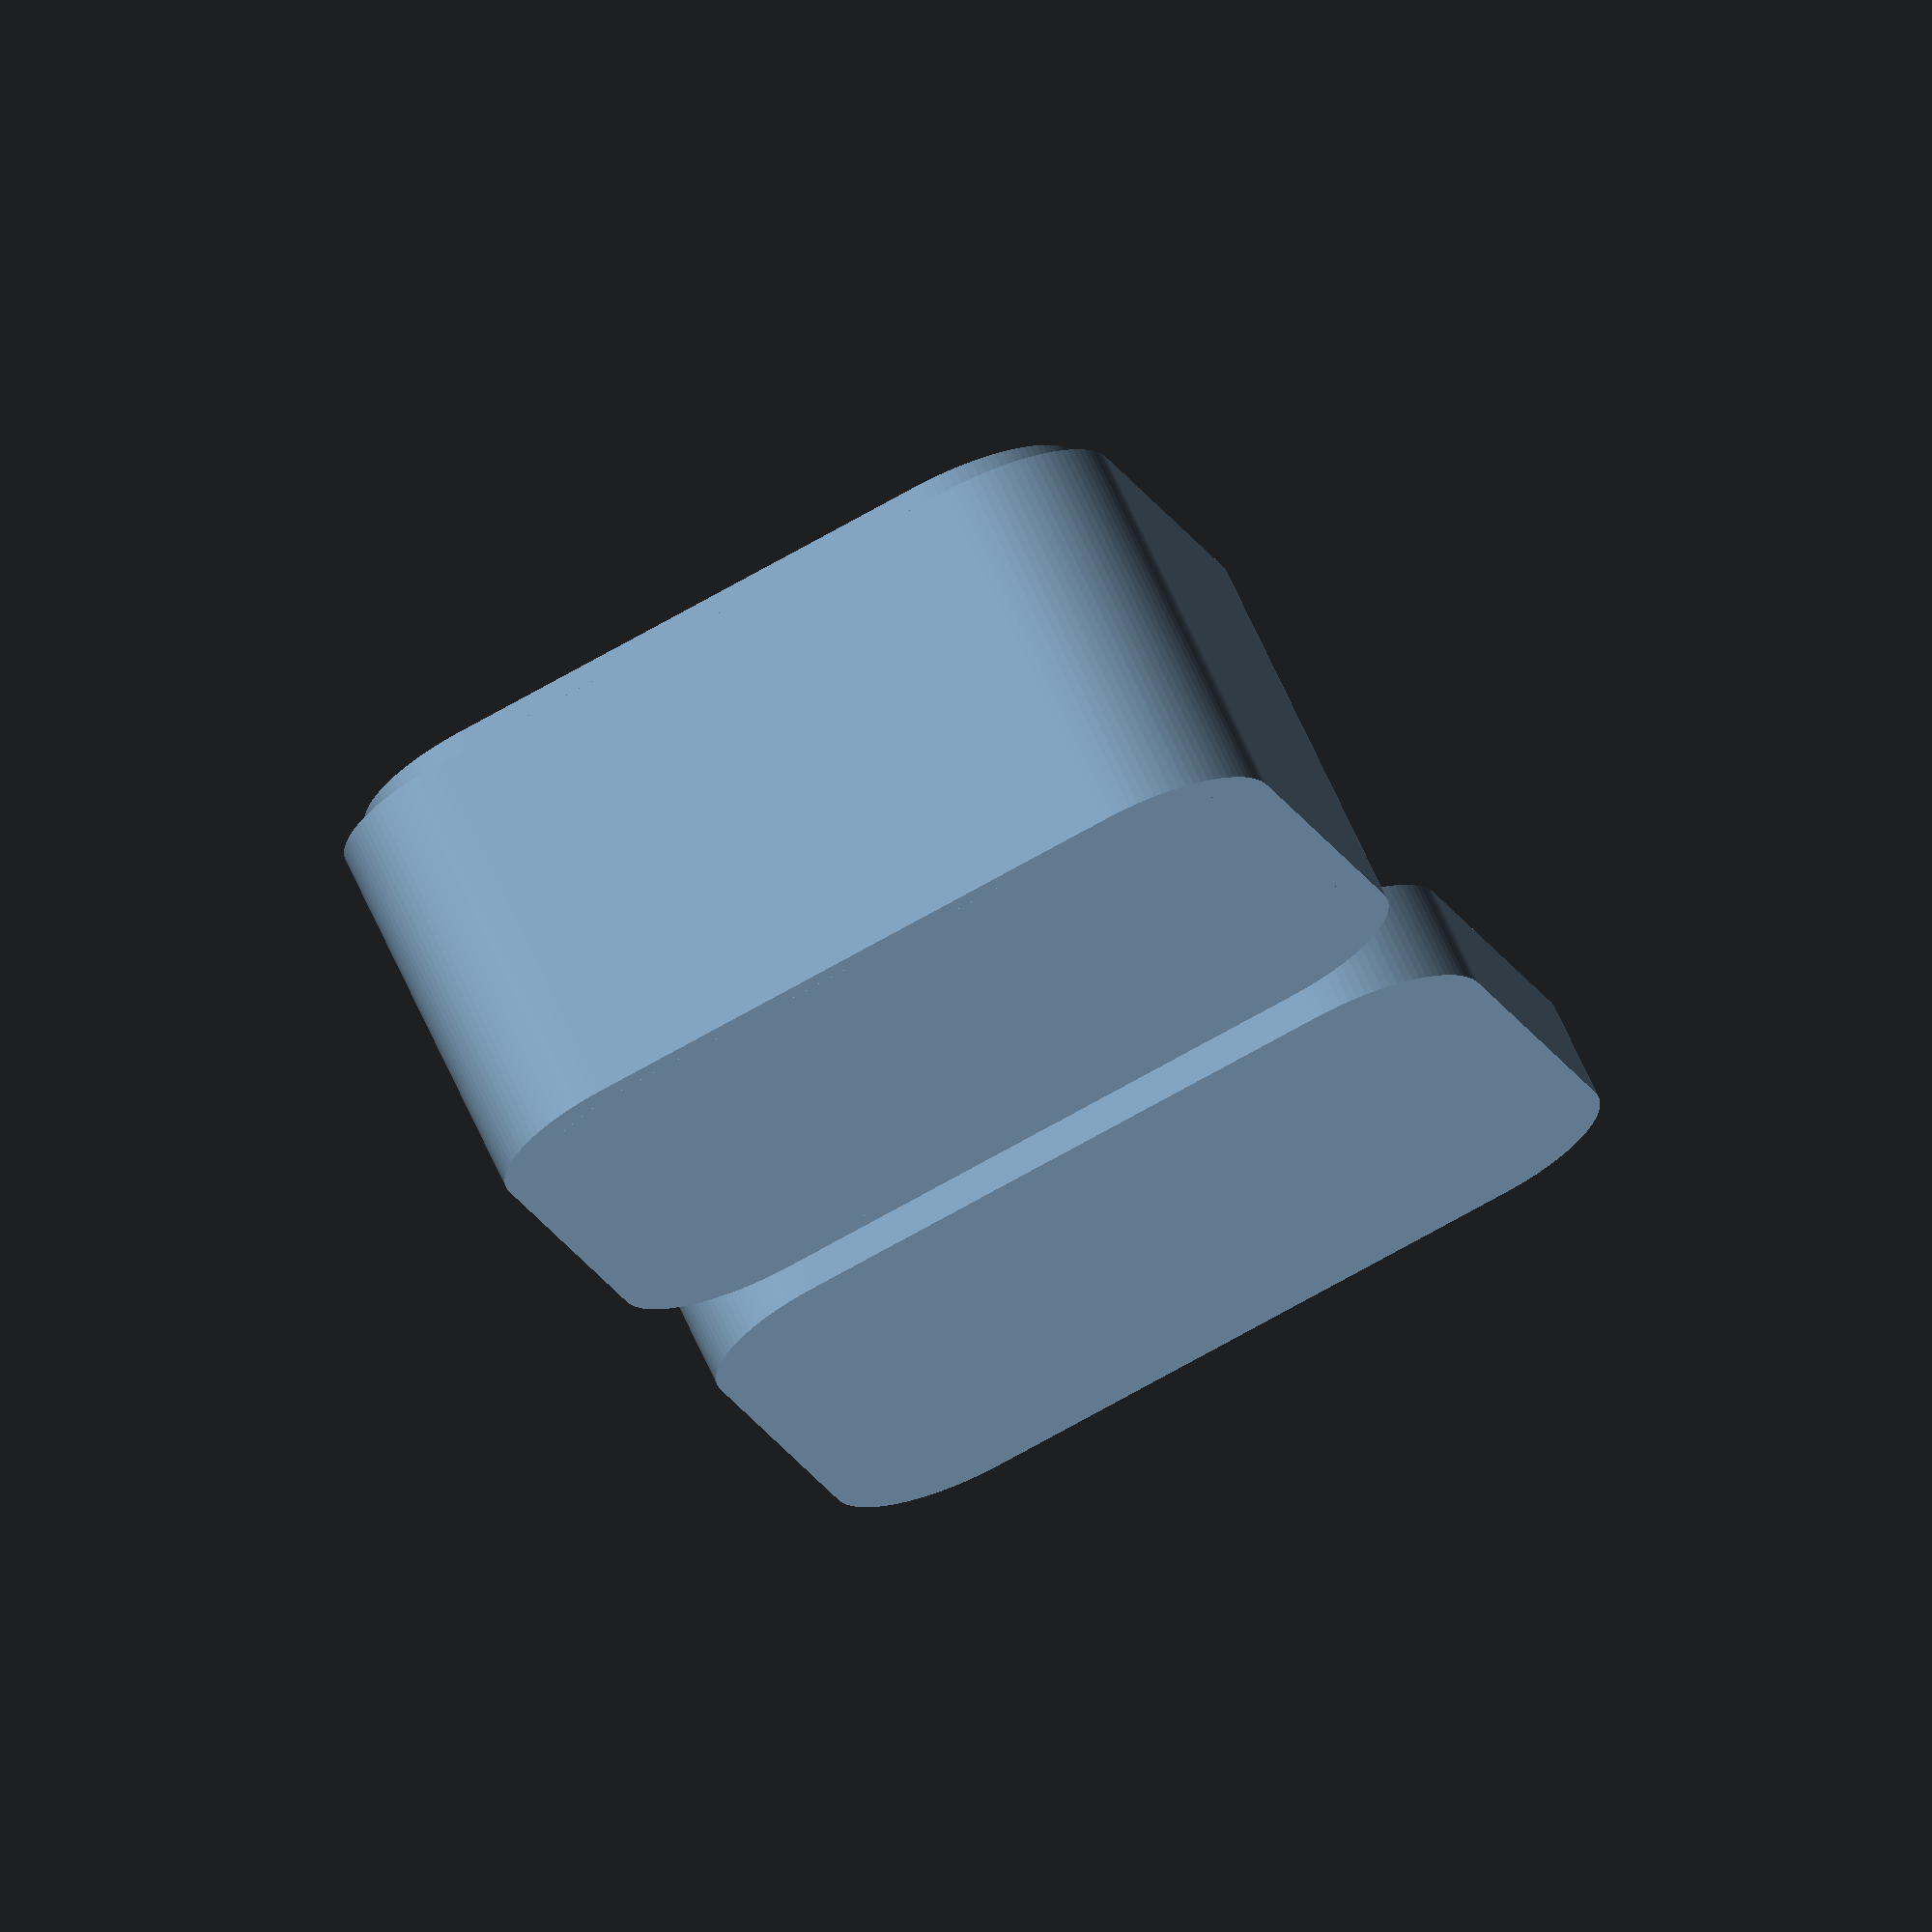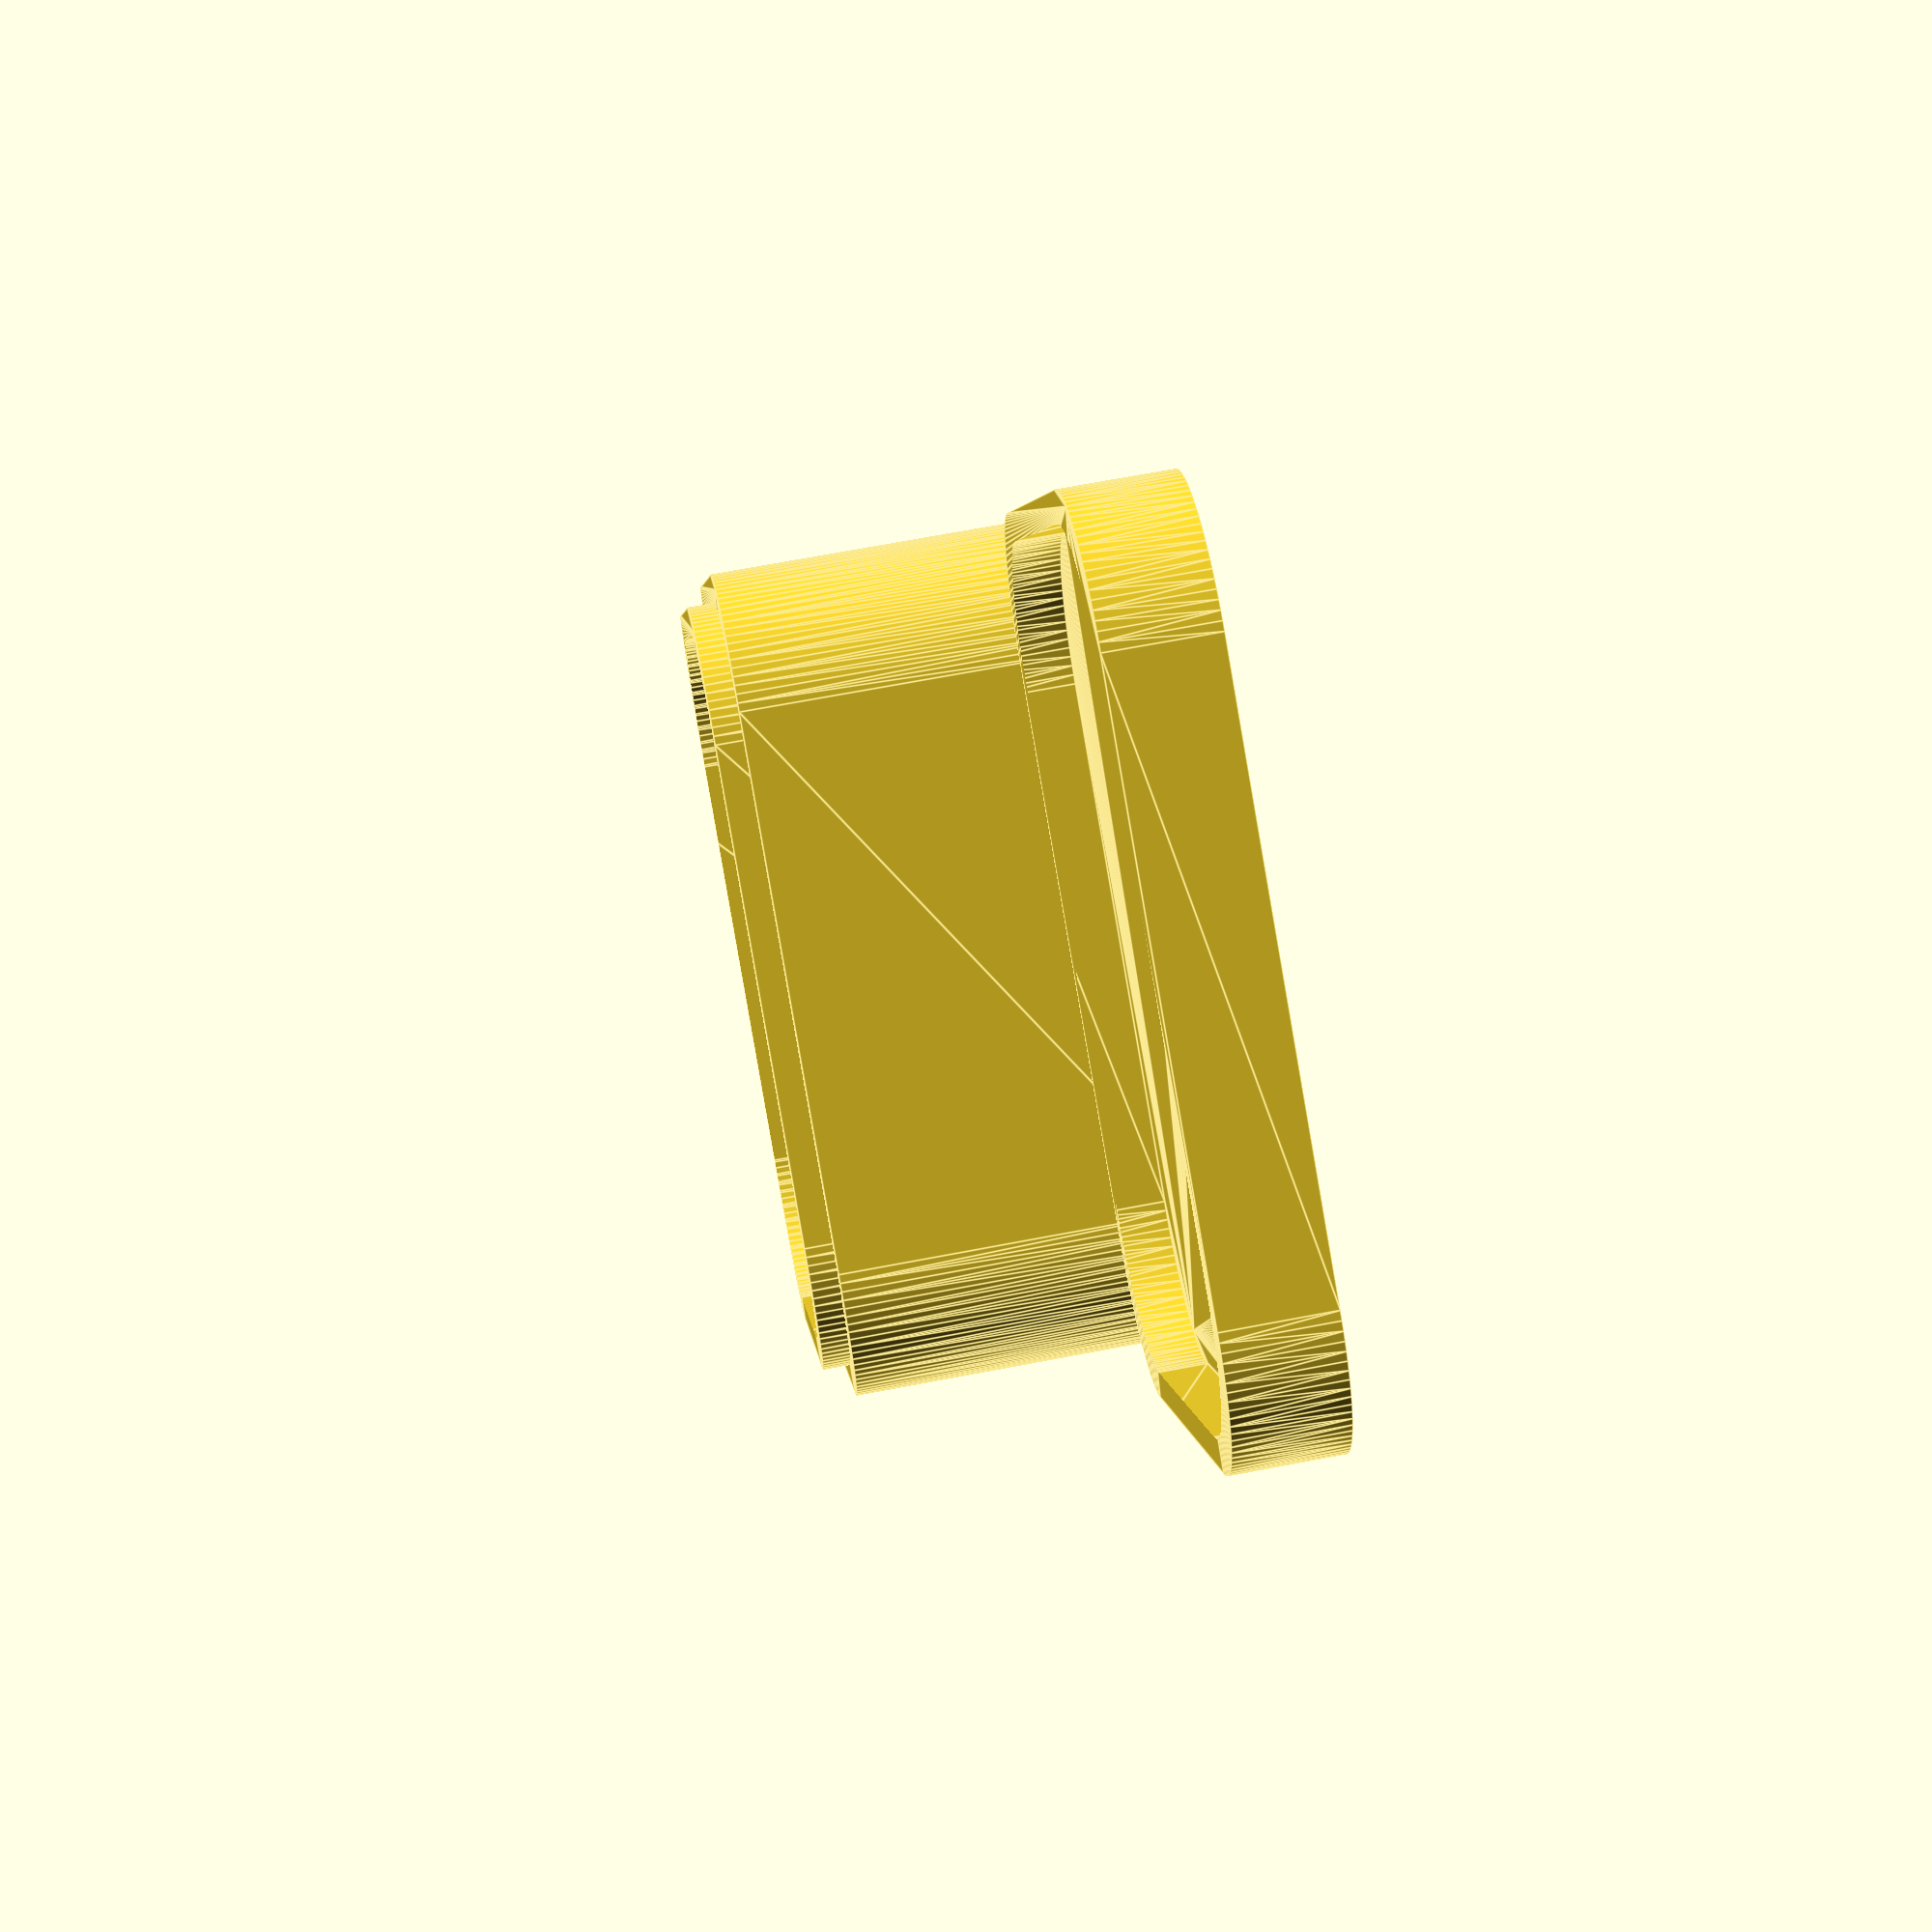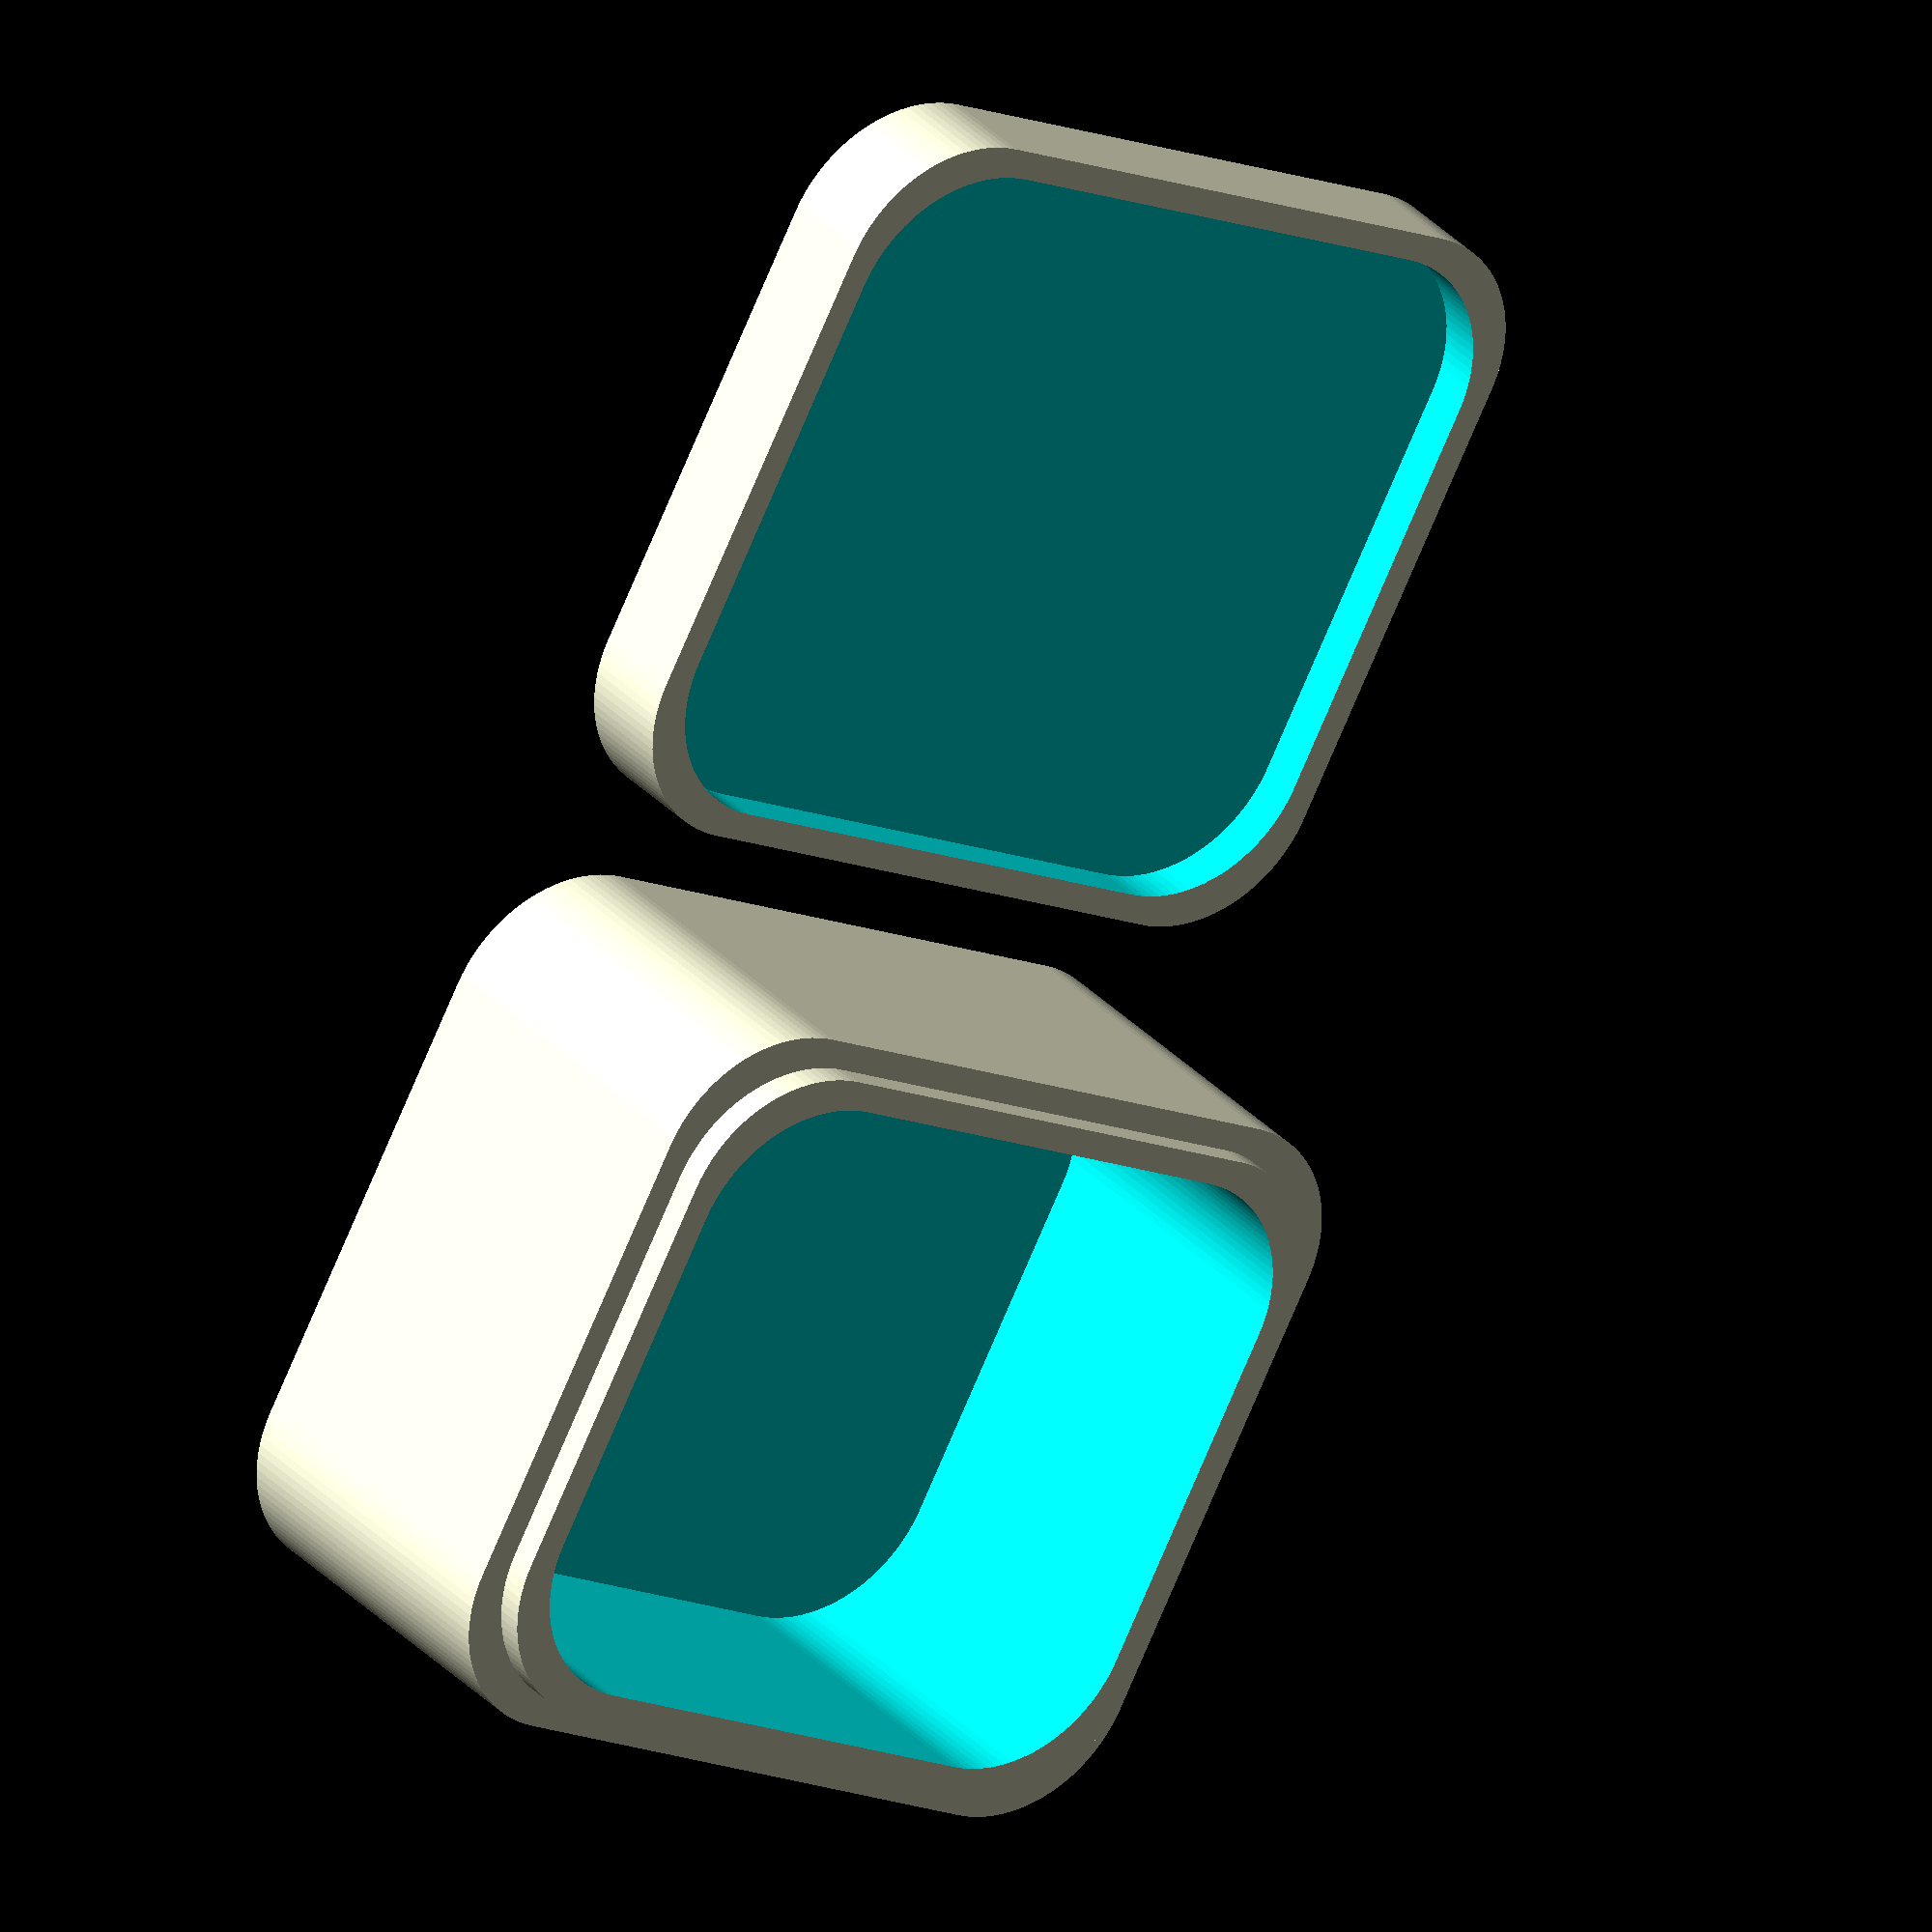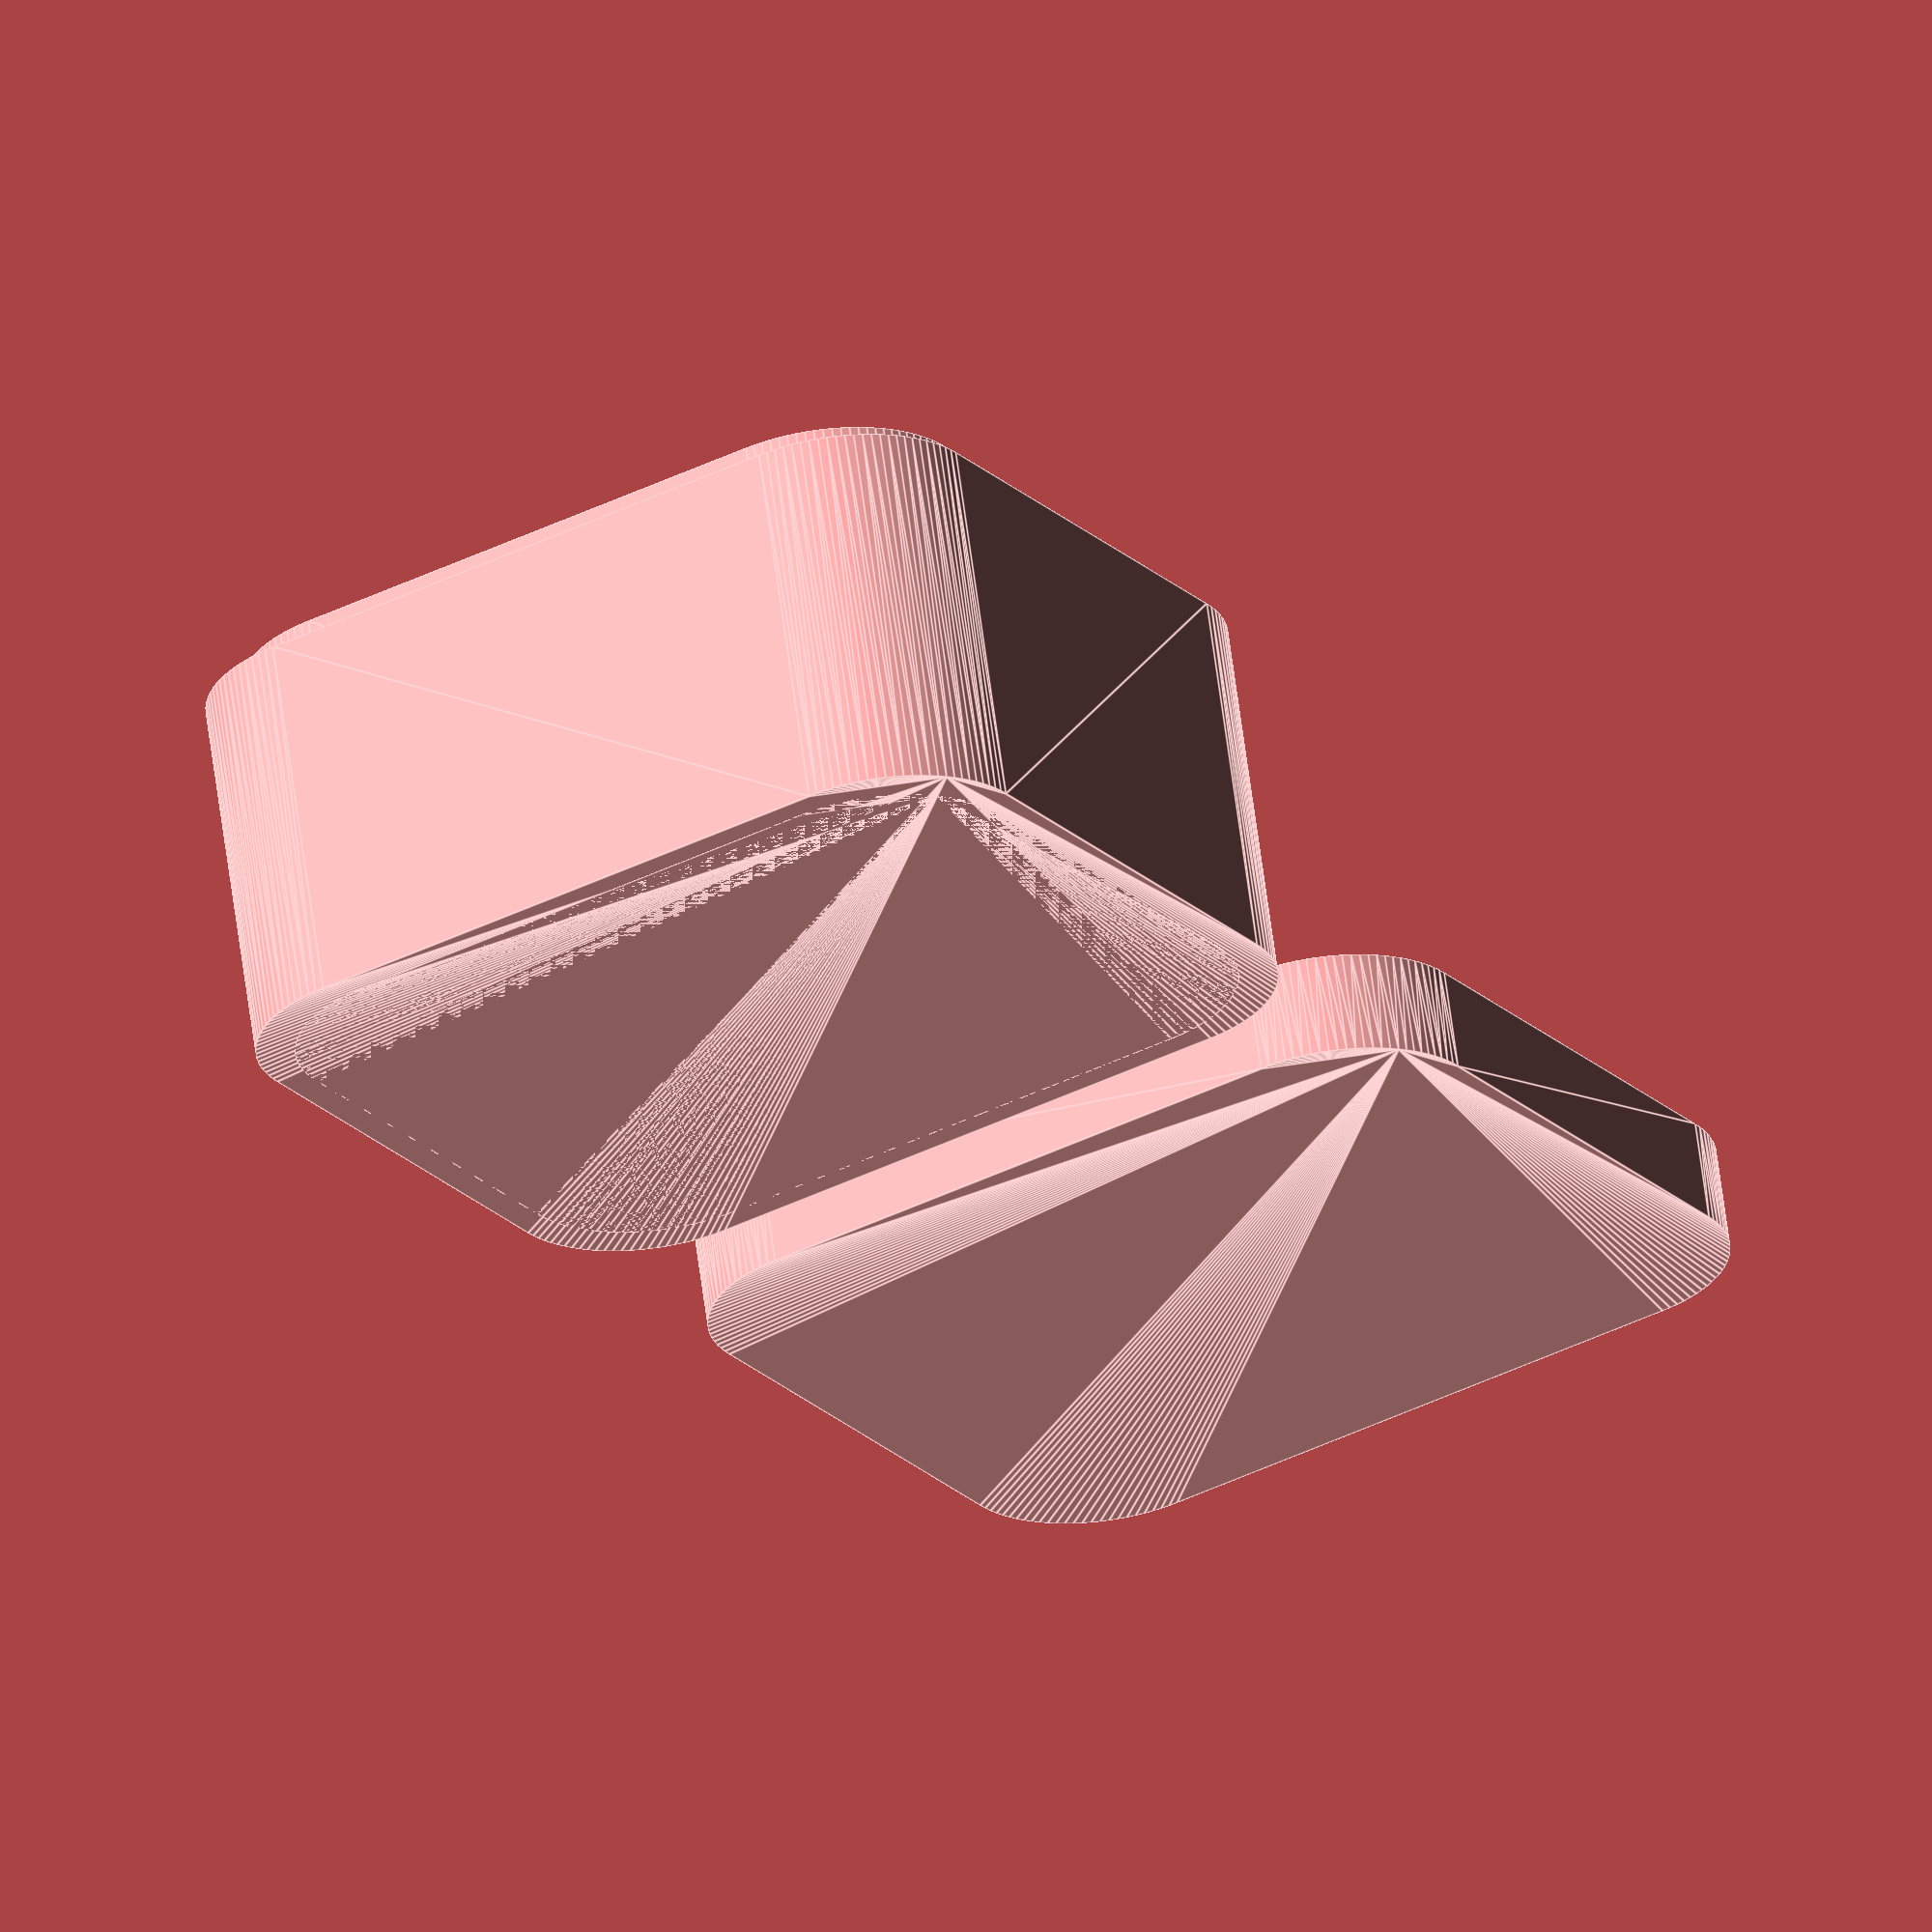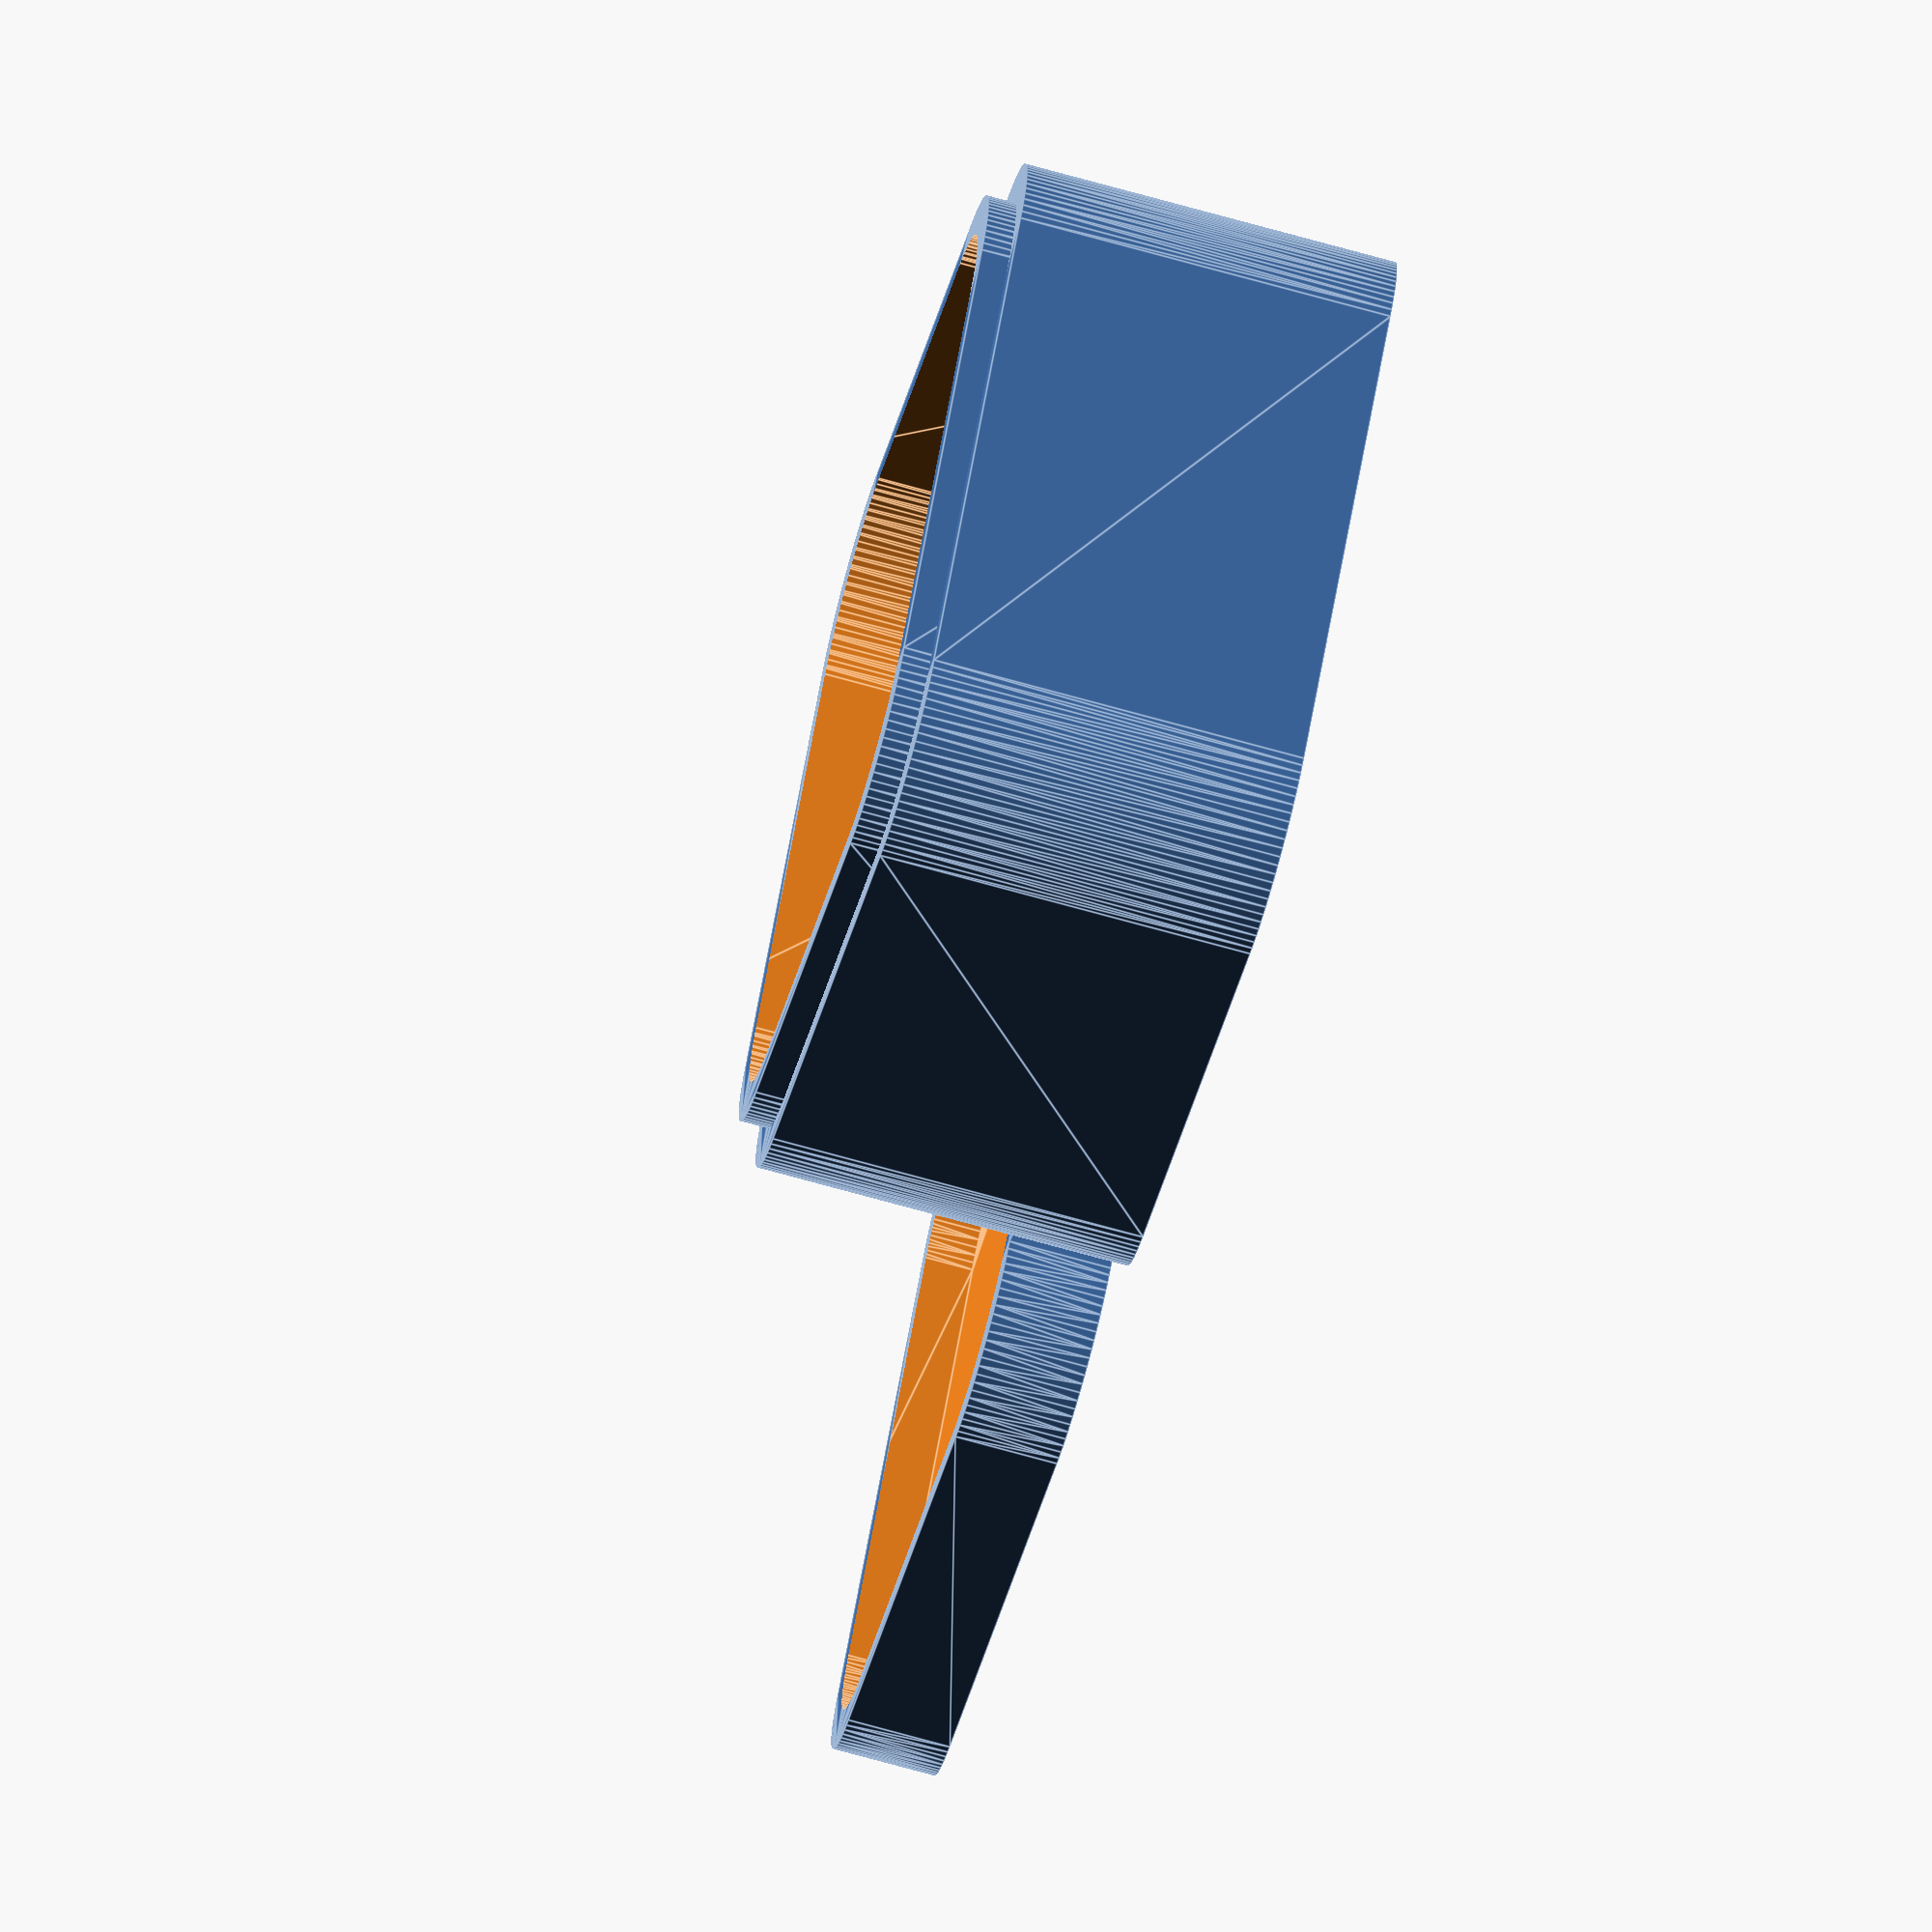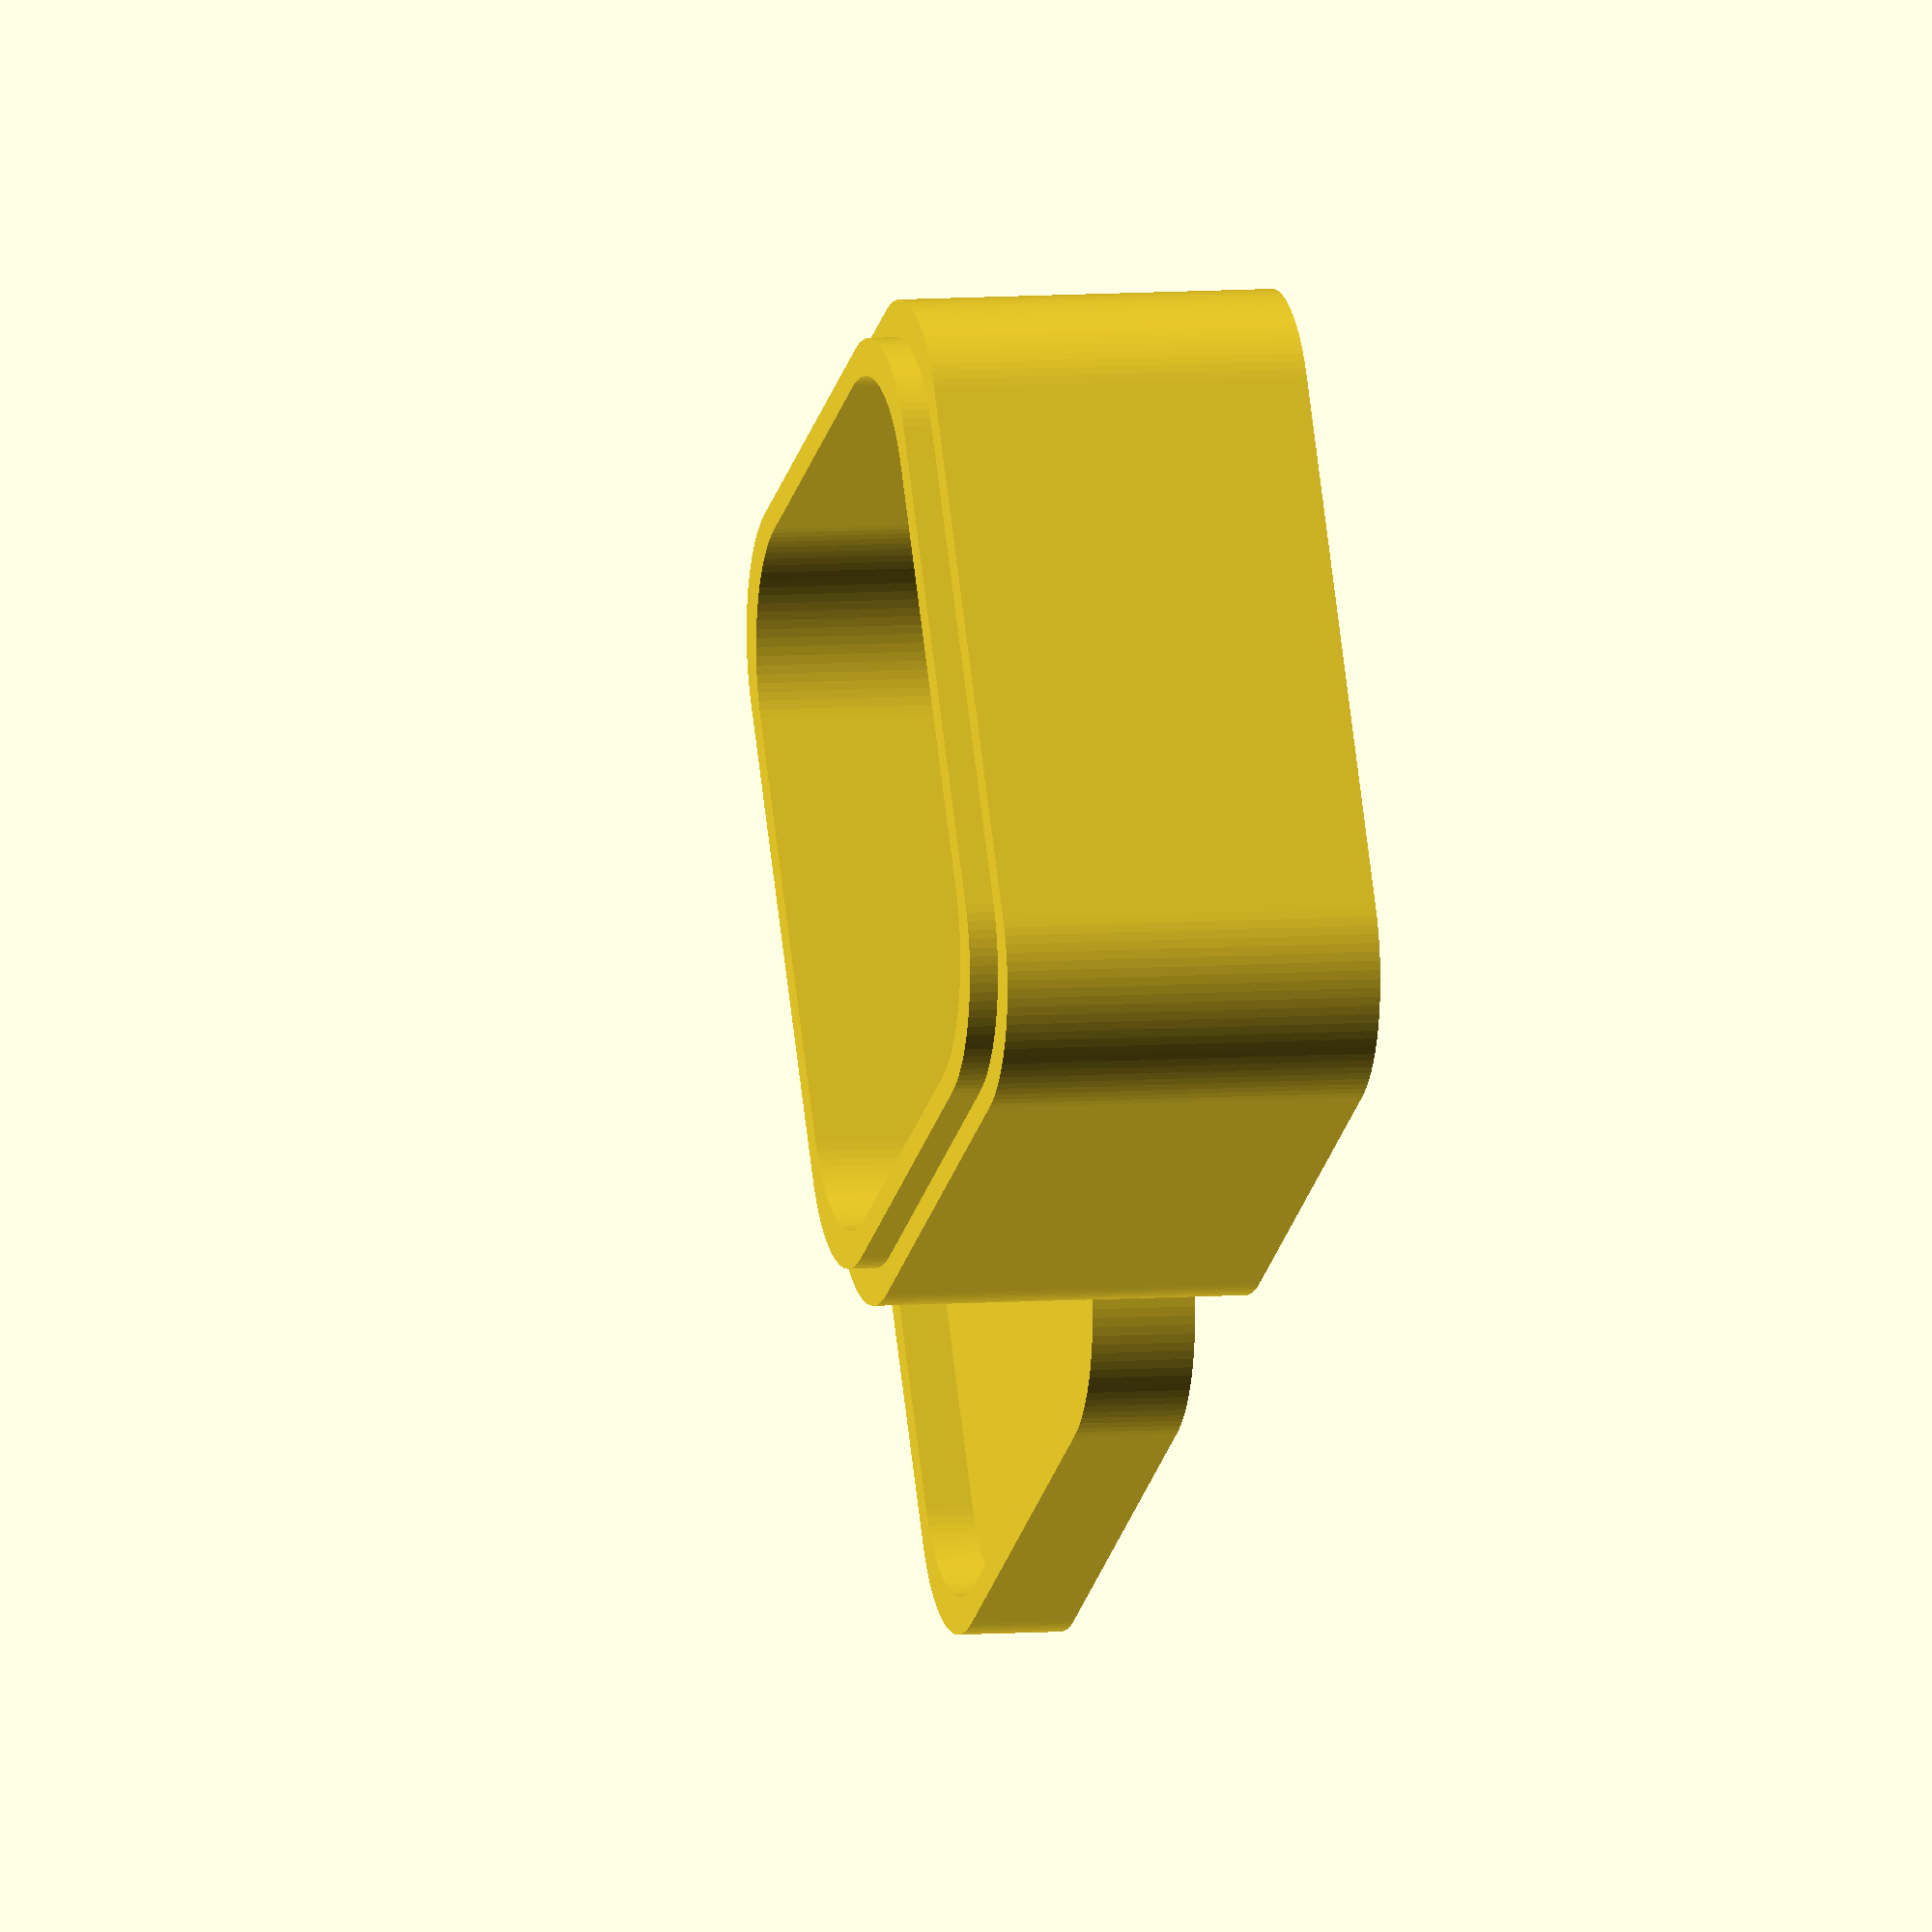
<openscad>

box(15,40,80,90);

lidthickness = 3;
wallthickness = 3+lidthickness;





module form(radius,height,width,length){
hull(){
    //First cyleinder
translate([radius,radius,0])
    cylinder(r=radius,h=height,$fn=100);
    
//2nd x
translate([width-radius,radius,0])
    cylinder(r=radius,h=height,$fn=100);
//2nd y  
translate([radius,length-radius,0])
    cylinder(r=radius,h=height,$fn=100);  
    
//XY
translate([width-radius,length-radius,0])
    cylinder(r=radius,h=height,$fn=100);  
}
};



module box(cornor,height,width,length){    
difference(){
    union(){
        //OuterForm
        form(cornor,height,width,length);
        //inderForm
        translate([lidthickness,lidthickness,0])
        form(cornor,height+3,width-lidthickness*2, length-lidthickness*2);
}
    
//Cutout
translate([wallthickness,wallthickness,wallthickness])
    form(cornor,height+wallthickness,width-wallthickness*2,length-wallthickness*2); 
   
}
    
//Lid
difference(){    
translate([width+10,0,0])
    form(cornor,wallthickness+5,width,length);
    
translate([width+10+lidthickness,lidthickness,wallthickness])
    form(cornor,wallthickness+5,width-lidthickness*2,length-lidthickness*2);
    
}
};

</openscad>
<views>
elev=290.3 azim=105.6 roll=155.3 proj=o view=wireframe
elev=290.5 azim=293.8 roll=79.2 proj=p view=edges
elev=329.4 azim=297.9 roll=326.5 proj=o view=solid
elev=296.3 azim=121.8 roll=172.5 proj=o view=edges
elev=72.1 azim=213.9 roll=74.4 proj=o view=edges
elev=353.5 azim=150.8 roll=75.8 proj=o view=wireframe
</views>
